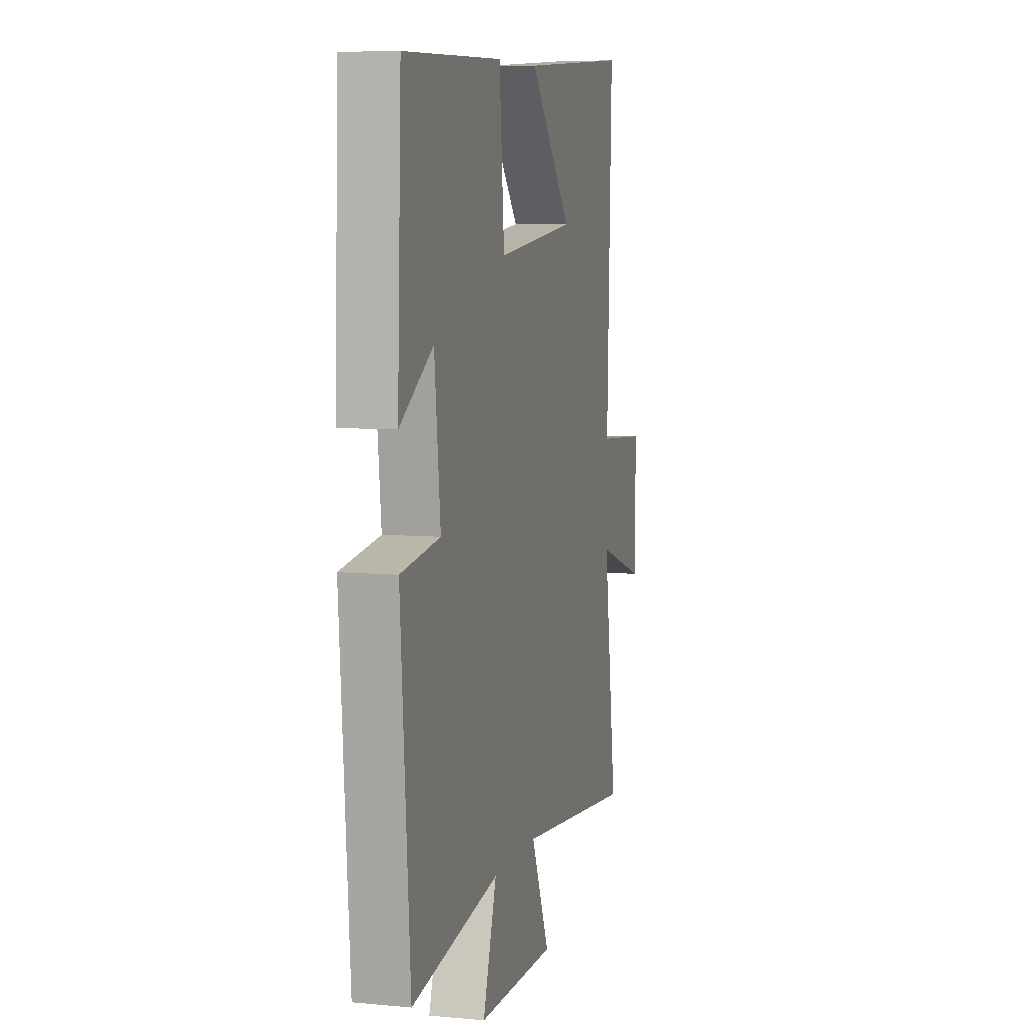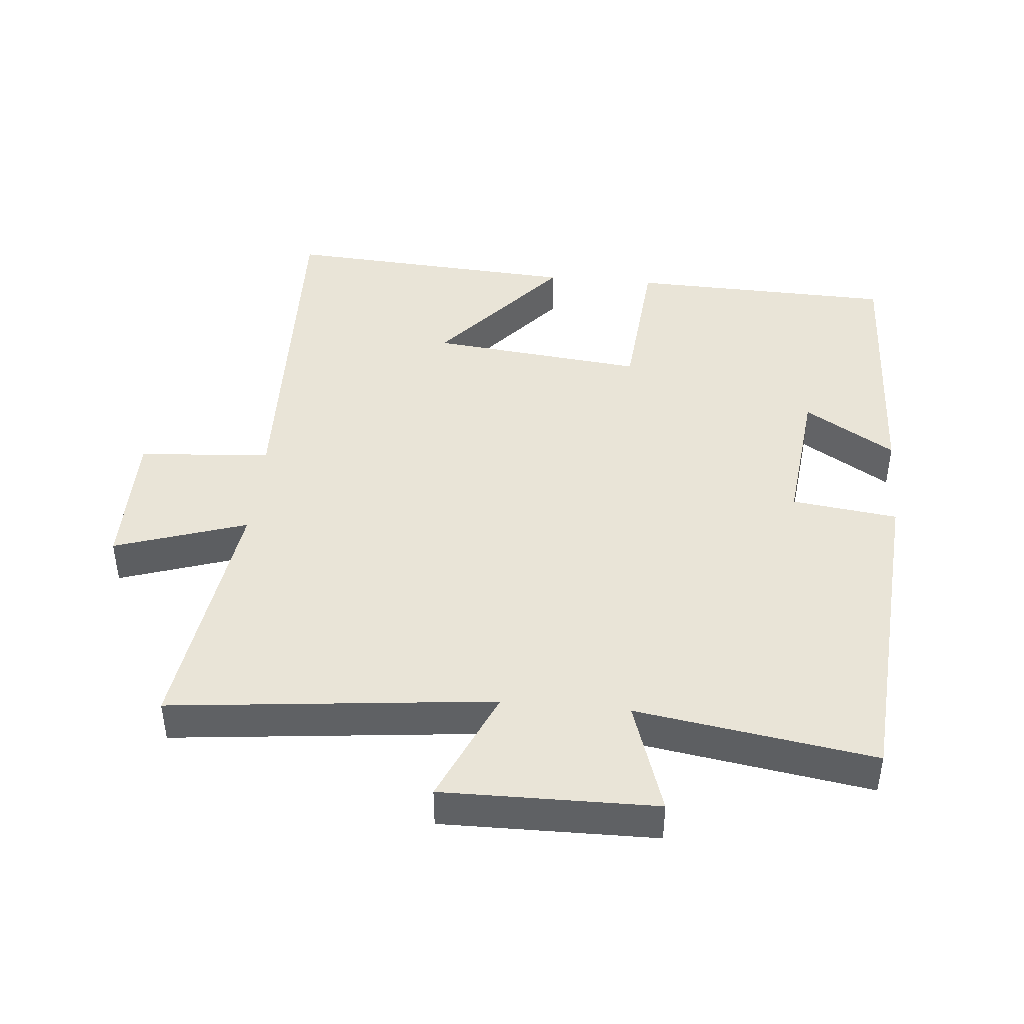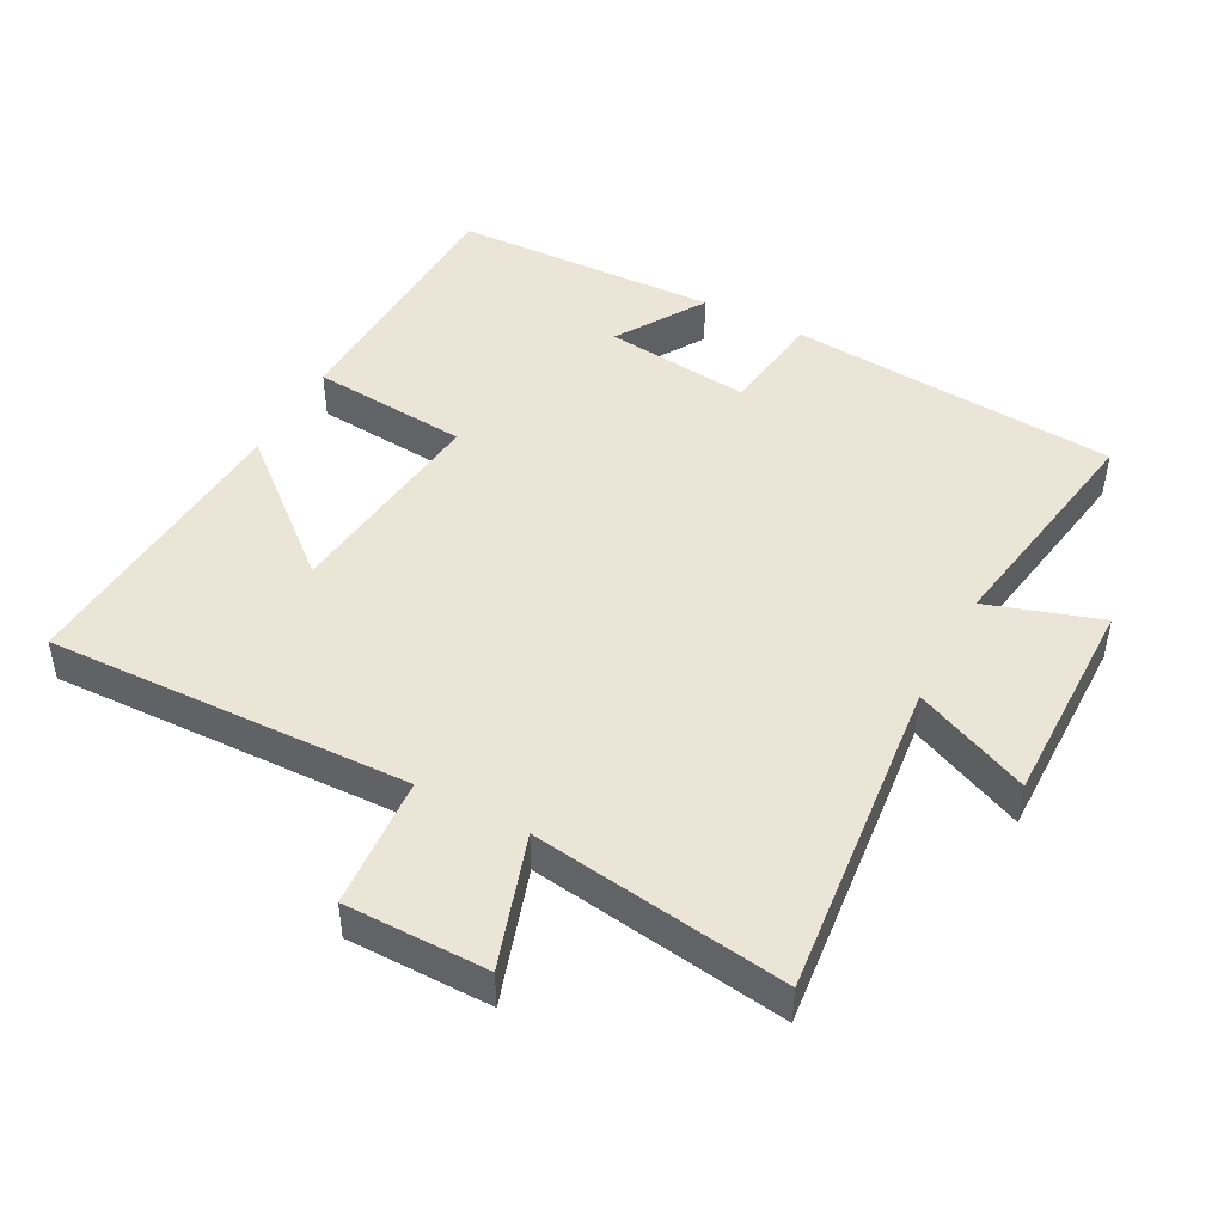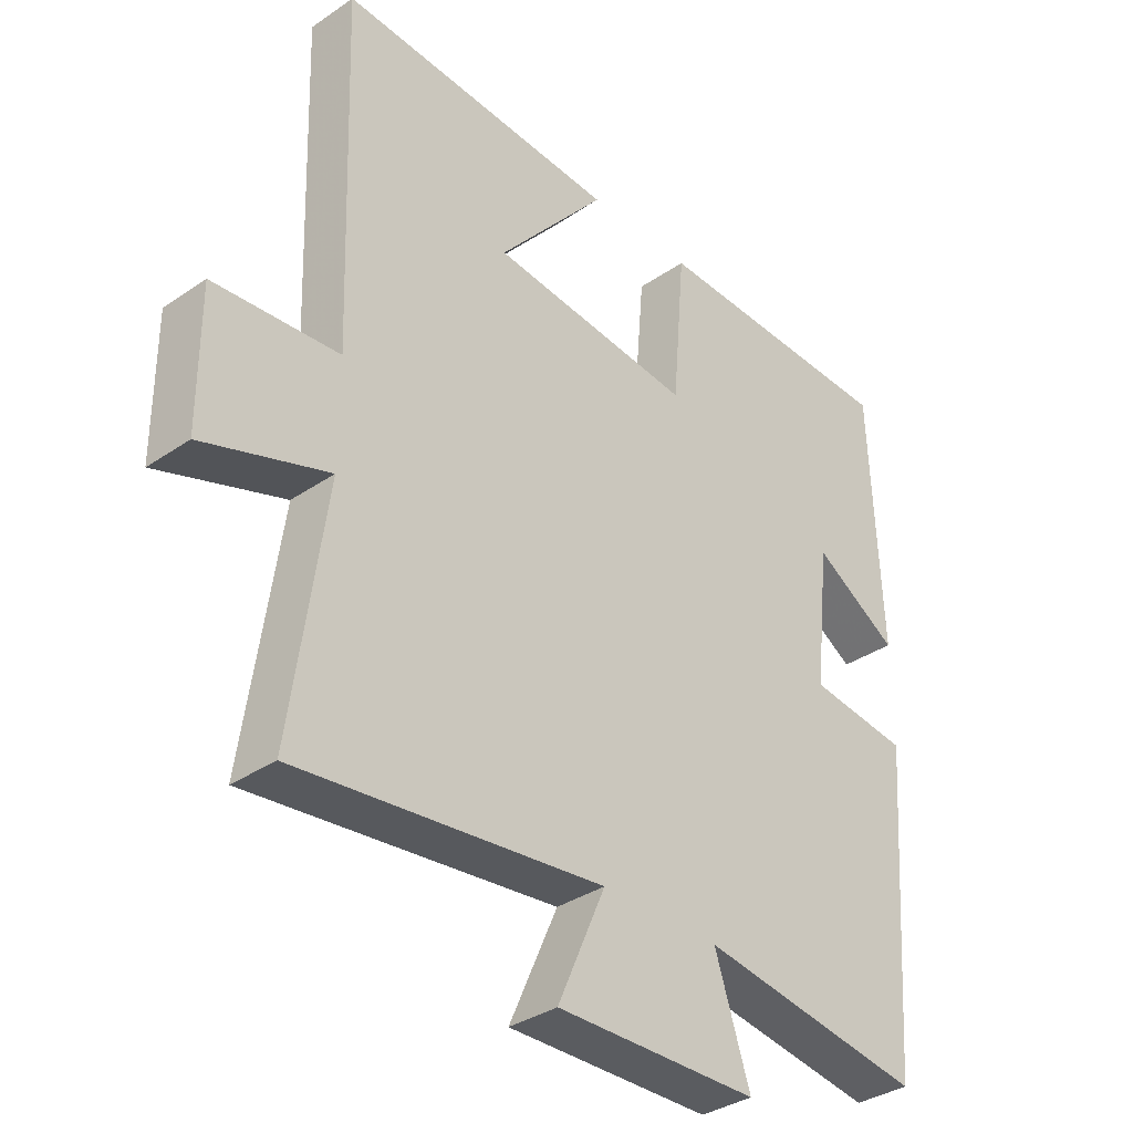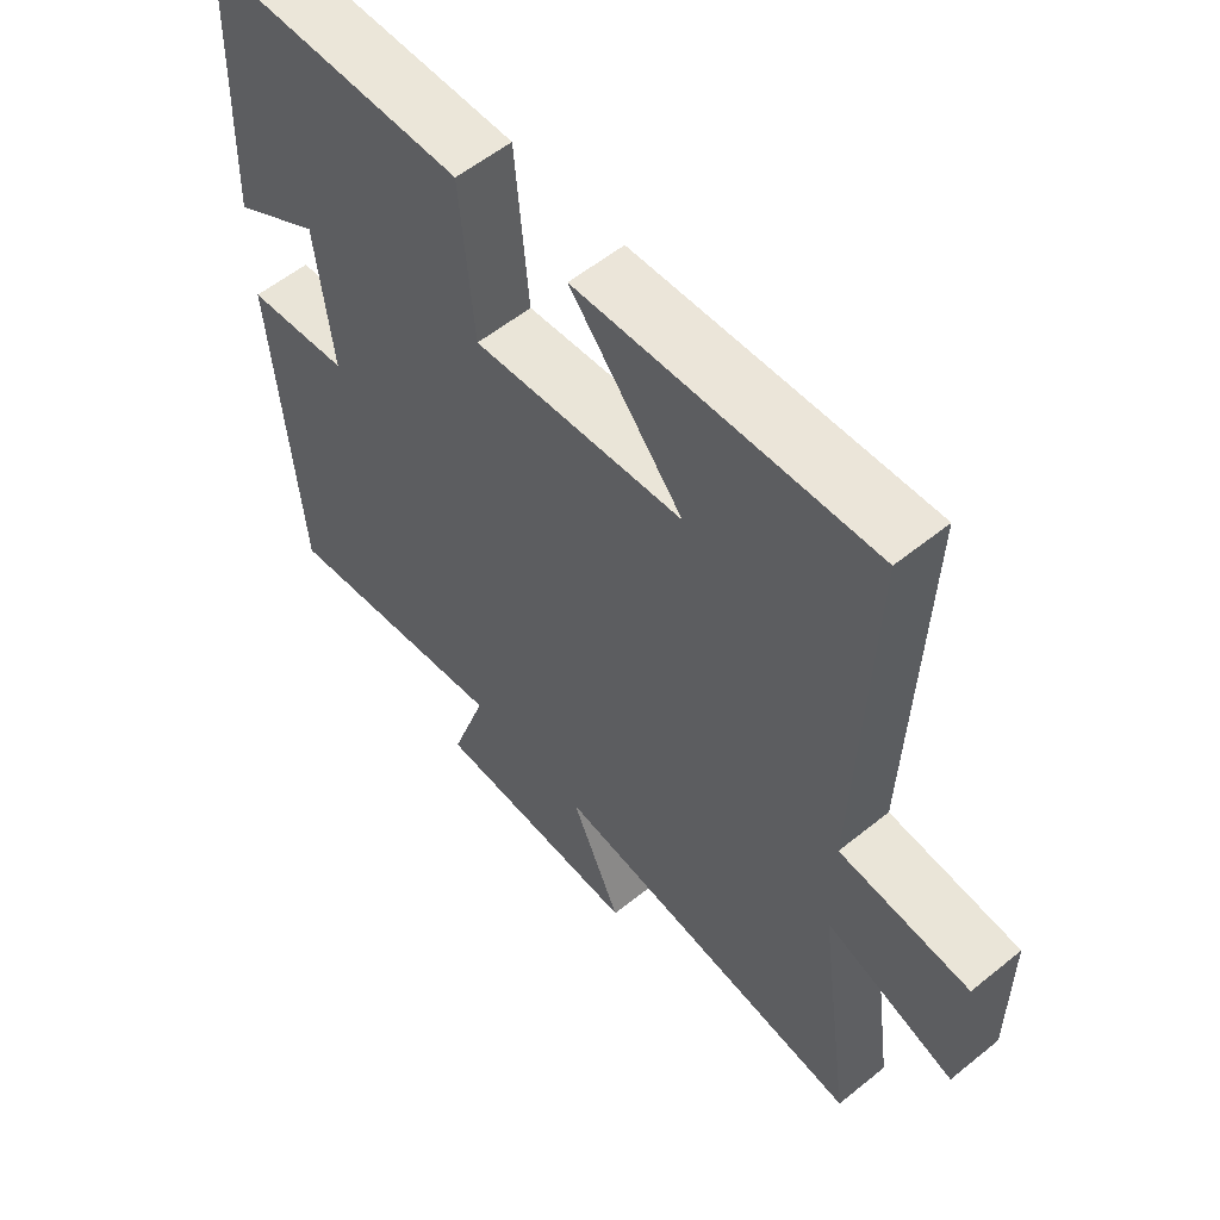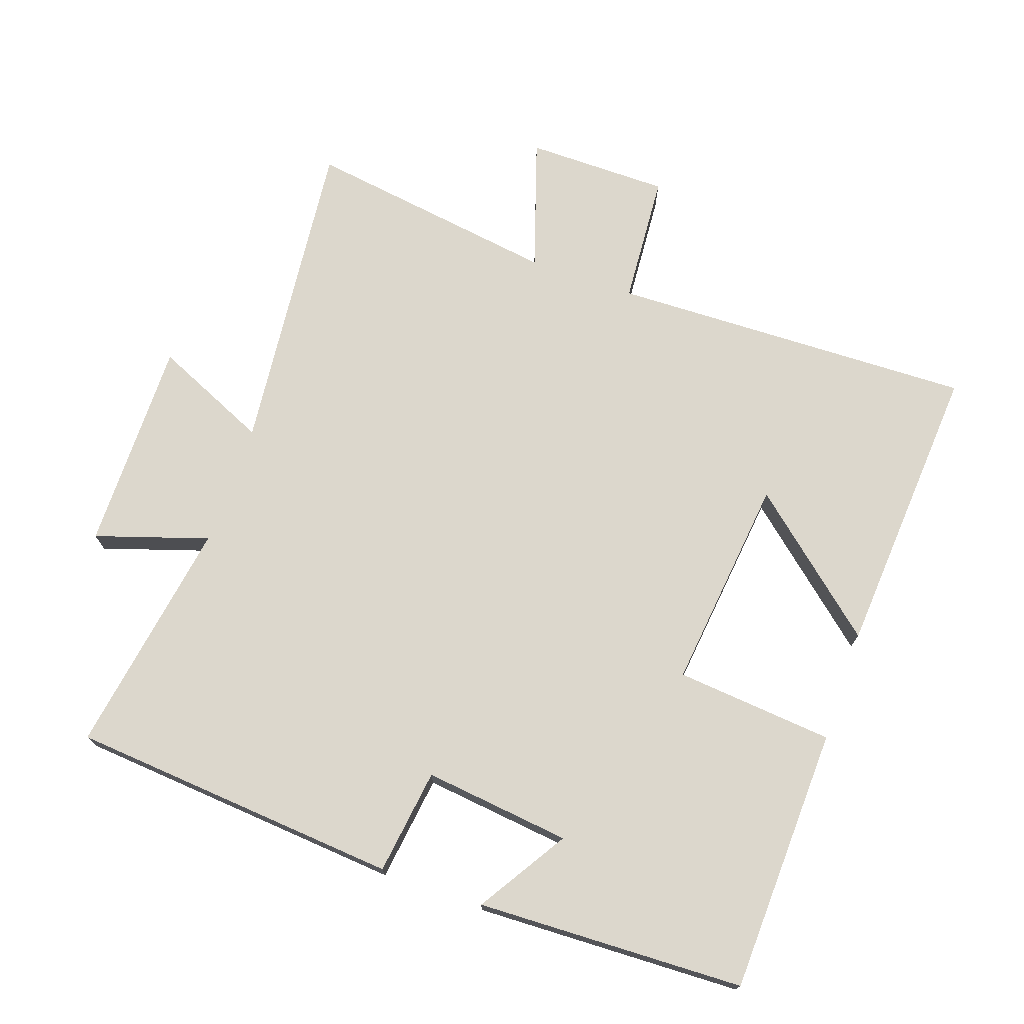
<metadata>
{"format":"obj","ext":"obj","renderer":"f3d","projection":"perspective","resolution":1024,"background":"white","views":[{"elev":7.3,"azim":-75.0,"up":"+Z"},{"elev":43.4,"azim":-174.7,"up":"+Y"},{"elev":46.0,"azim":118.2,"up":"+Y"},{"elev":-34.9,"azim":132.4,"up":"+Z"},{"elev":57.0,"azim":49.9,"up":"+Z"},{"elev":72.9,"azim":-70.5,"up":"+Y"}]}
</metadata>
<code>
v -0.463 0.07 -0.555
v -0.5 0.07 -0.064
v -0.343 0.07 -0.044
v -0.367 0.07 0.174
v -0.5 0.07 0.092
v -0.484 0.07 0.489
v -0.09 0.07 0.5
v -0.07 0.07 0.265
v 0.248 0.07 0.299
v 0.078 0.07 0.5
v 0.518 0.07 0.528
v 0.5 0.07 -0.013
v 0.696 0.07 -0.028
v 0.696 0.07 -0.24
v 0.5 0.07 -0.175
v 0.553 0.07 -0.552
v 0.075 0.07 -0.5
v 0.15 0.07 -0.671
v -0.166 0.07 -0.667
v -0.111 0.07 -0.5
v -0.463 0 -0.555
v -0.5 0 -0.064
v -0.343 0 -0.044
v -0.367 0 0.174
v -0.5 0 0.092
v -0.484 0 0.489
v -0.09 0 0.5
v -0.07 0 0.265
v 0.248 0 0.299
v 0.078 0 0.5
v 0.518 0 0.528
v 0.5 0 -0.013
v 0.696 0 -0.028
v 0.696 0 -0.24
v 0.5 0 -0.175
v 0.553 0 -0.552
v 0.075 0 -0.5
v 0.15 0 -0.671
v -0.166 0 -0.667
v -0.111 0 -0.5
f 17 18 19 20
f 15 16 17
f 15 17 20
f 12 13 14 15
f 12 15 20 1
f 9 10 11
f 9 11 12 1
f 6 7 8
f 4 5 6
f 4 6 8
f 3 4 8 9
f 1 2 3
f 1 3 9
f 40 39 38 37
f 37 36 35
f 40 37 35
f 35 34 33 32
f 21 40 35 32
f 31 30 29
f 21 32 31 29
f 28 27 26
f 26 25 24
f 28 26 24
f 29 28 24 23
f 23 22 21
f 29 23 21
f 1 21 22 2
f 2 22 23 3
f 3 23 24 4
f 4 24 25 5
f 5 25 26 6
f 6 26 27 7
f 7 27 28 8
f 8 28 29 9
f 9 29 30 10
f 10 30 31 11
f 11 31 32 12
f 12 32 33 13
f 13 33 34 14
f 14 34 35 15
f 15 35 36 16
f 16 36 37 17
f 17 37 38 18
f 18 38 39 19
f 19 39 40 20
f 20 40 21 1

</code>
